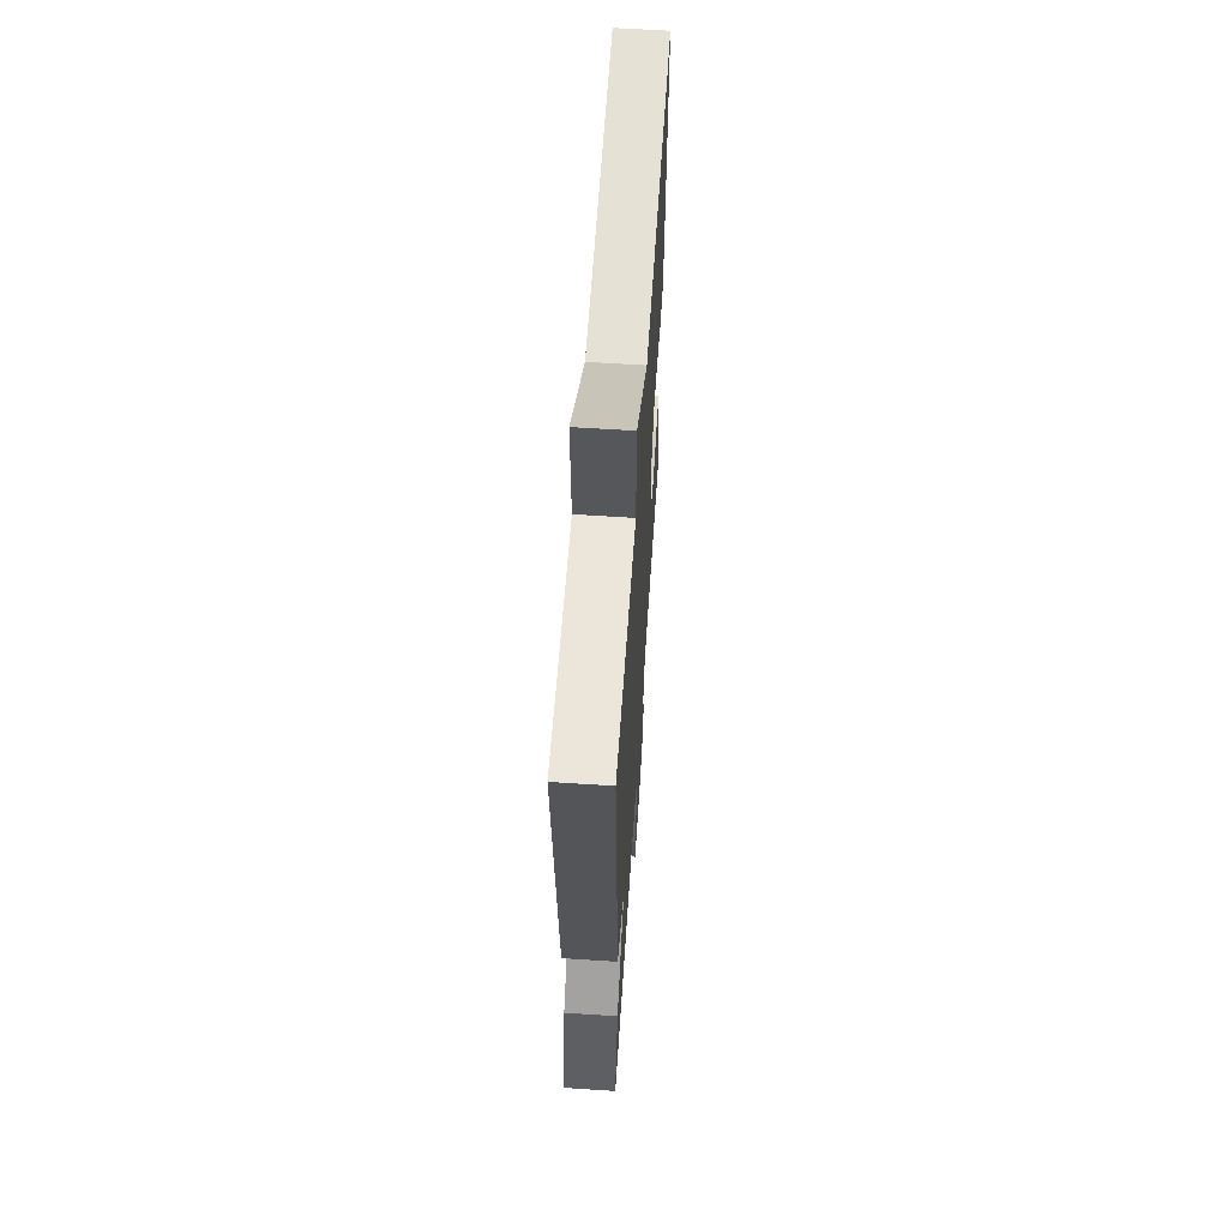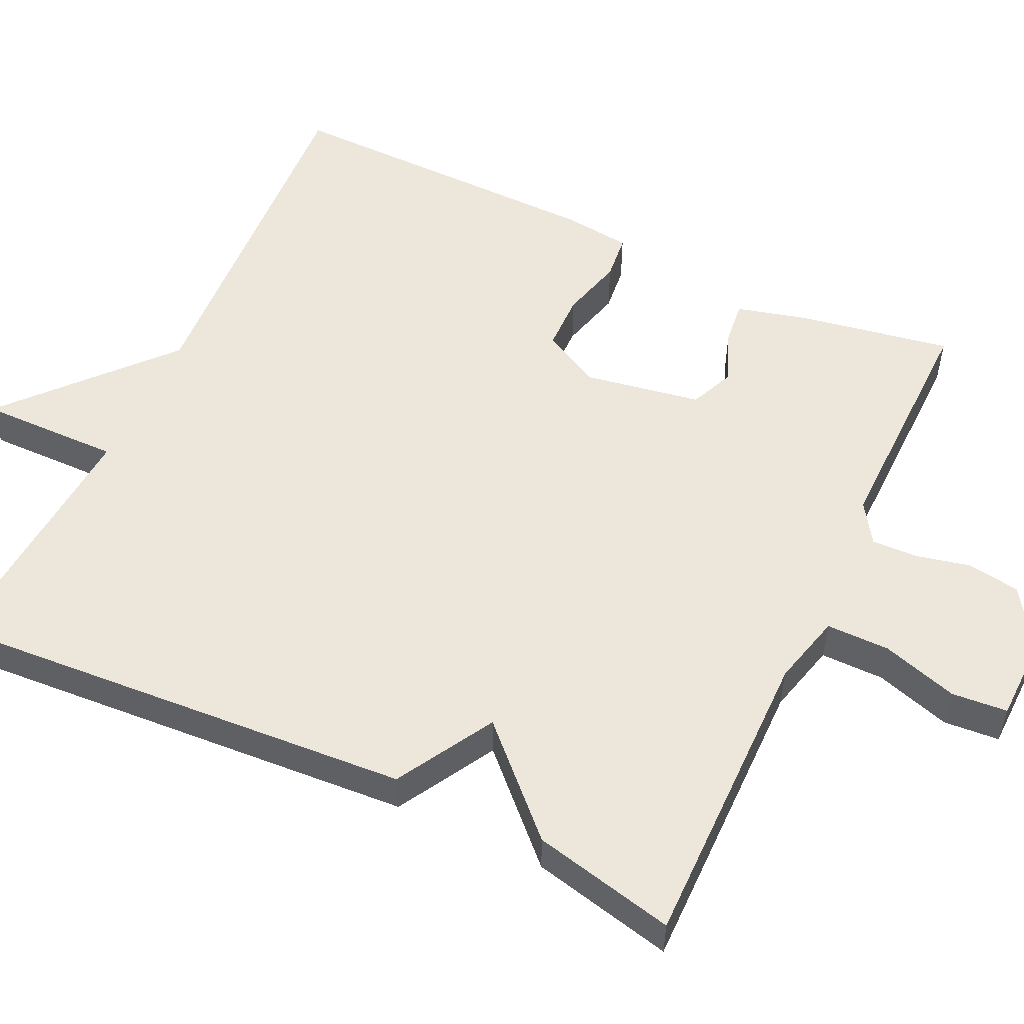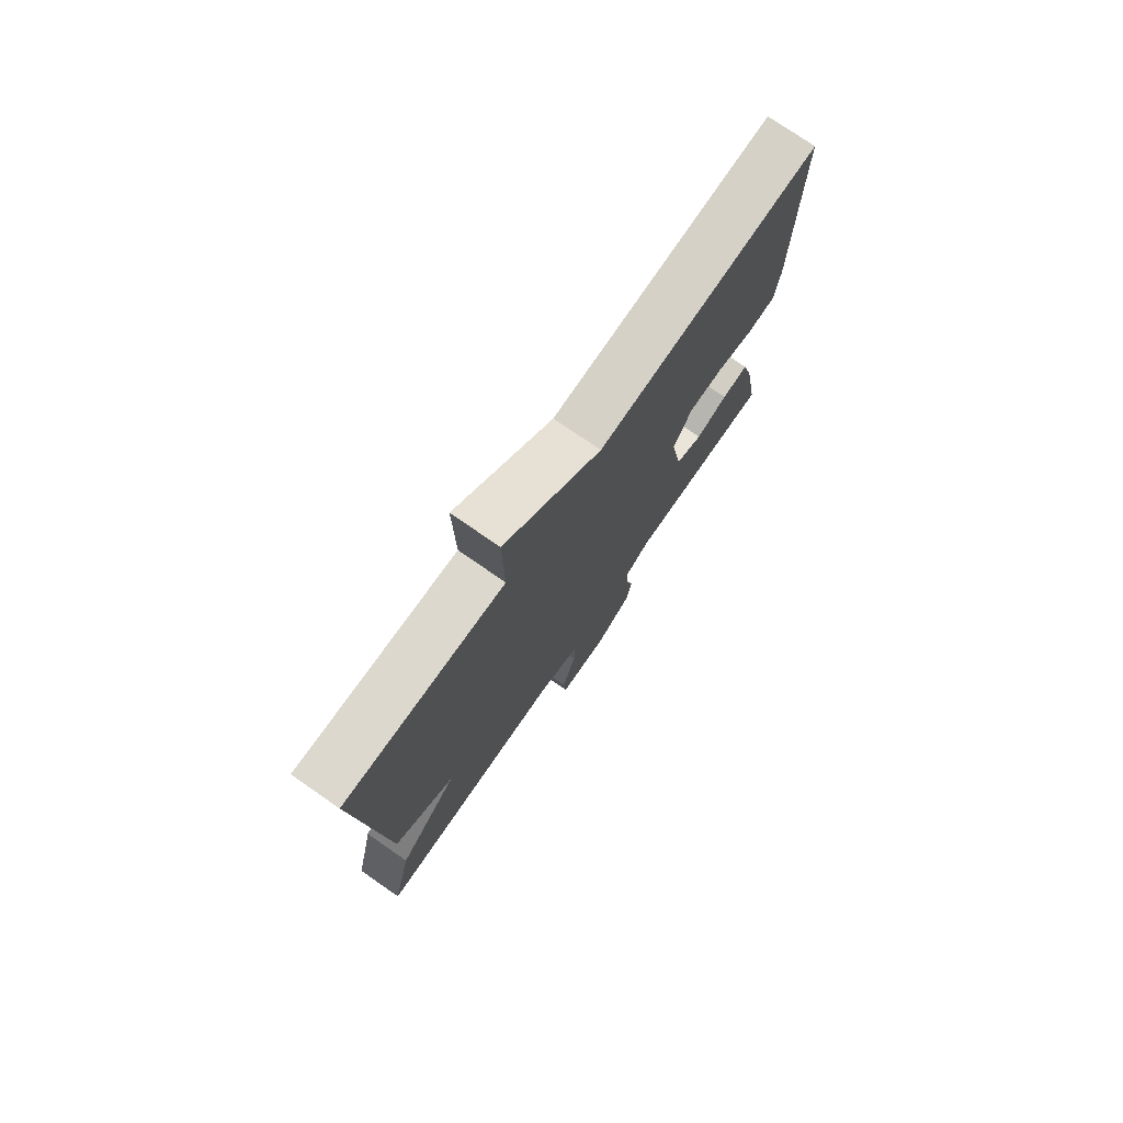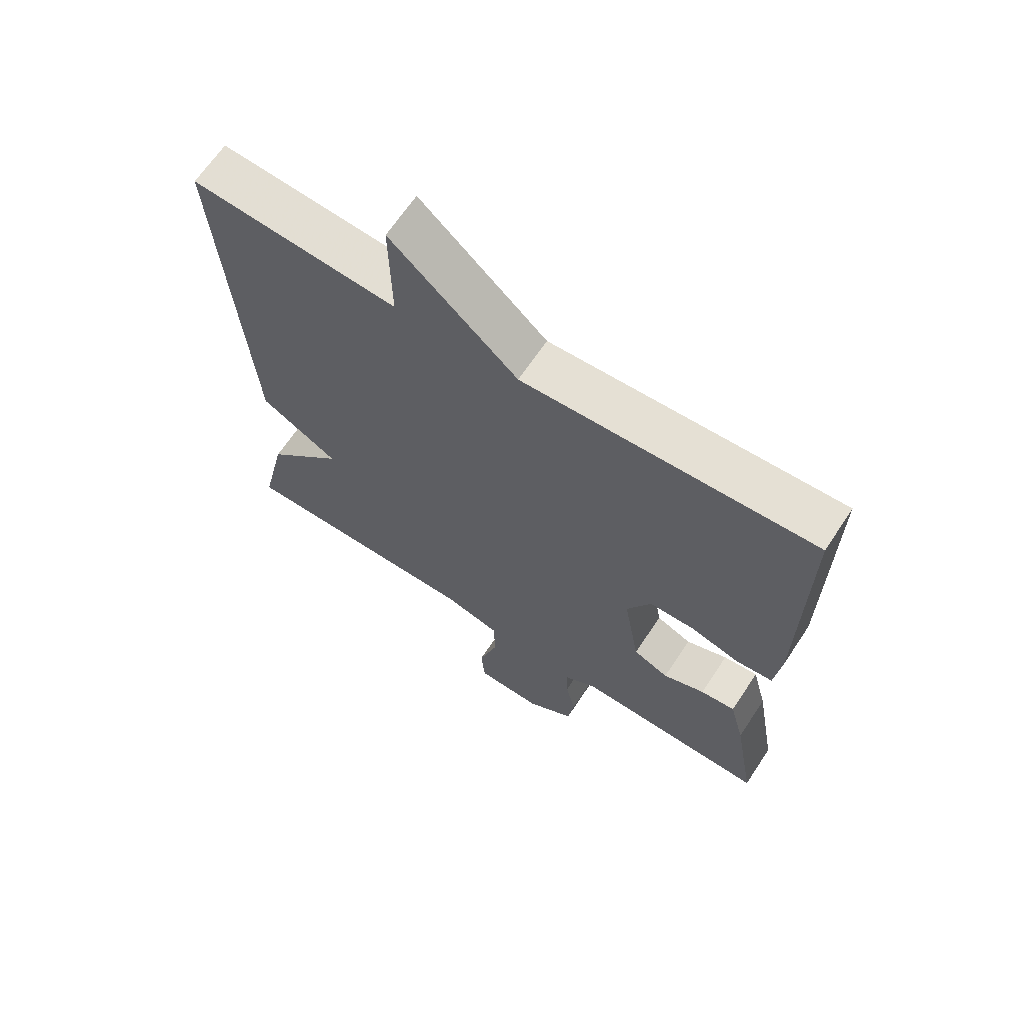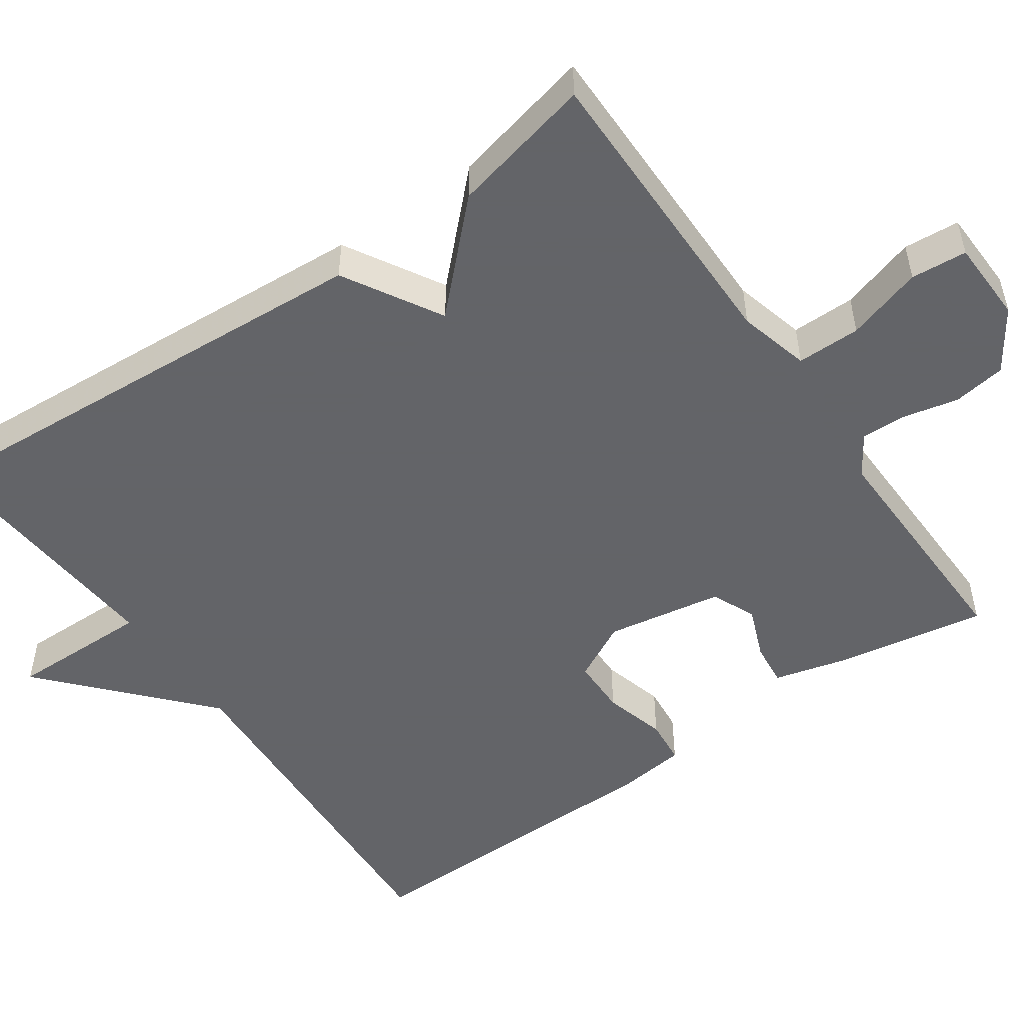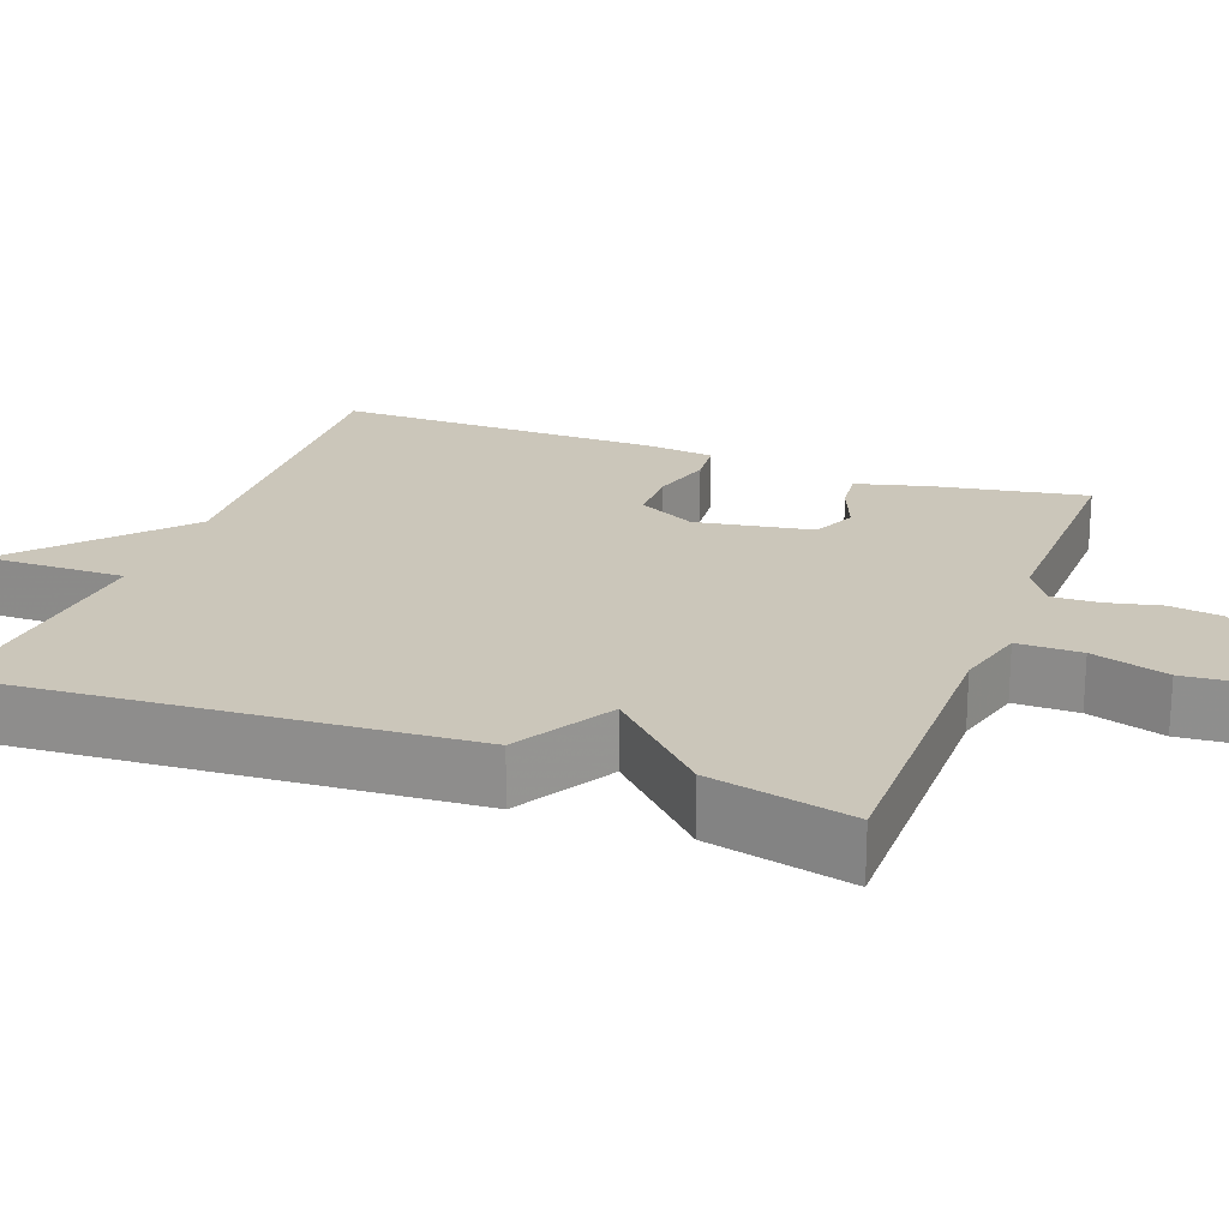
<metadata>
{"format":"obj","ext":"obj","renderer":"f3d","projection":"perspective","resolution":1024,"background":"white","views":[{"elev":61.7,"azim":93.8,"up":"+Z"},{"elev":53.9,"azim":115.2,"up":"+Y"},{"elev":76.2,"azim":124.7,"up":"+Z"},{"elev":65.8,"azim":-146.5,"up":"+Z"},{"elev":-51.3,"azim":125.0,"up":"+Y"},{"elev":21.2,"azim":110.5,"up":"+Y"}]}
</metadata>
<code>
v -0.5 0.07 -0.5
v -0.465 0.07 -0.303
v -0.441 0.07 -0.212
v -0.385 0.07 -0.218
v -0.318 0.07 -0.245
v -0.261 0.07 -0.22
v -0.235 0.07 -0.07
v -0.274 0.07 0.005
v -0.347 0.07 0.006
v -0.427 0.07 -0.016
v -0.486 0.07 -0.01
v -0.496 0.07 0.077
v -0.5 0.07 0.5
v -0.033 0.07 0.475
v 0.17 0.07 0.657
v 0.167 0.07 0.475
v 0.5 0.07 0.5
v 0.458 0.07 -0.116
v 0.332 0.07 -0.189
v 0.458 0.07 -0.316
v 0.5 0.07 -0.5
v 0.106 0.07 -0.498
v 0.014 0.07 -0.522
v 0.014 0.07 -0.604
v 0.044 0.07 -0.702
v 0.038 0.07 -0.774
v -0.069 0.07 -0.777
v -0.146 0.07 -0.725
v -0.156 0.07 -0.657
v -0.14 0.07 -0.587
v -0.138 0.07 -0.528
v -0.19 0.07 -0.494
v -0.5 0 -0.5
v -0.465 0 -0.303
v -0.441 0 -0.212
v -0.385 0 -0.218
v -0.318 0 -0.245
v -0.261 0 -0.22
v -0.235 0 -0.07
v -0.274 0 0.005
v -0.347 0 0.006
v -0.427 0 -0.016
v -0.486 0 -0.01
v -0.496 0 0.077
v -0.5 0 0.5
v -0.033 0 0.475
v 0.17 0 0.657
v 0.167 0 0.475
v 0.5 0 0.5
v 0.458 0 -0.116
v 0.332 0 -0.189
v 0.458 0 -0.316
v 0.5 0 -0.5
v 0.106 0 -0.498
v 0.014 0 -0.522
v 0.014 0 -0.604
v 0.044 0 -0.702
v 0.038 0 -0.774
v -0.069 0 -0.777
v -0.146 0 -0.725
v -0.156 0 -0.657
v -0.14 0 -0.587
v -0.138 0 -0.528
v -0.19 0 -0.494
f 28 29 30
f 27 28 30
f 26 27 30
f 25 26 30
f 24 25 30
f 23 24 30 31
f 22 23 31 32
f 21 22 32
f 20 21 32
f 19 20 32
f 16 17 18 19
f 14 15 16
f 14 16 19 32
f 12 13 14
f 11 12 14
f 10 11 14
f 9 10 14
f 8 9 14
f 7 8 14
f 6 7 14 32
f 3 4 5
f 2 3 5
f 1 2 5
f 32 1 5
f 5 6 32
f 62 61 60
f 62 60 59
f 62 59 58
f 62 58 57
f 62 57 56
f 63 62 56 55
f 64 63 55 54
f 64 54 53
f 64 53 52
f 64 52 51
f 51 50 49 48
f 48 47 46
f 64 51 48 46
f 46 45 44
f 46 44 43
f 46 43 42
f 46 42 41
f 46 41 40
f 46 40 39
f 64 46 39 38
f 37 36 35
f 37 35 34
f 37 34 33
f 37 33 64
f 64 38 37
f 1 33 34 2
f 2 34 35 3
f 3 35 36 4
f 4 36 37 5
f 5 37 38 6
f 6 38 39 7
f 7 39 40 8
f 8 40 41 9
f 9 41 42 10
f 10 42 43 11
f 11 43 44 12
f 12 44 45 13
f 13 45 46 14
f 14 46 47 15
f 15 47 48 16
f 16 48 49 17
f 17 49 50 18
f 18 50 51 19
f 19 51 52 20
f 20 52 53 21
f 21 53 54 22
f 22 54 55 23
f 23 55 56 24
f 24 56 57 25
f 25 57 58 26
f 26 58 59 27
f 27 59 60 28
f 28 60 61 29
f 29 61 62 30
f 30 62 63 31
f 31 63 64 32
f 32 64 33 1

</code>
